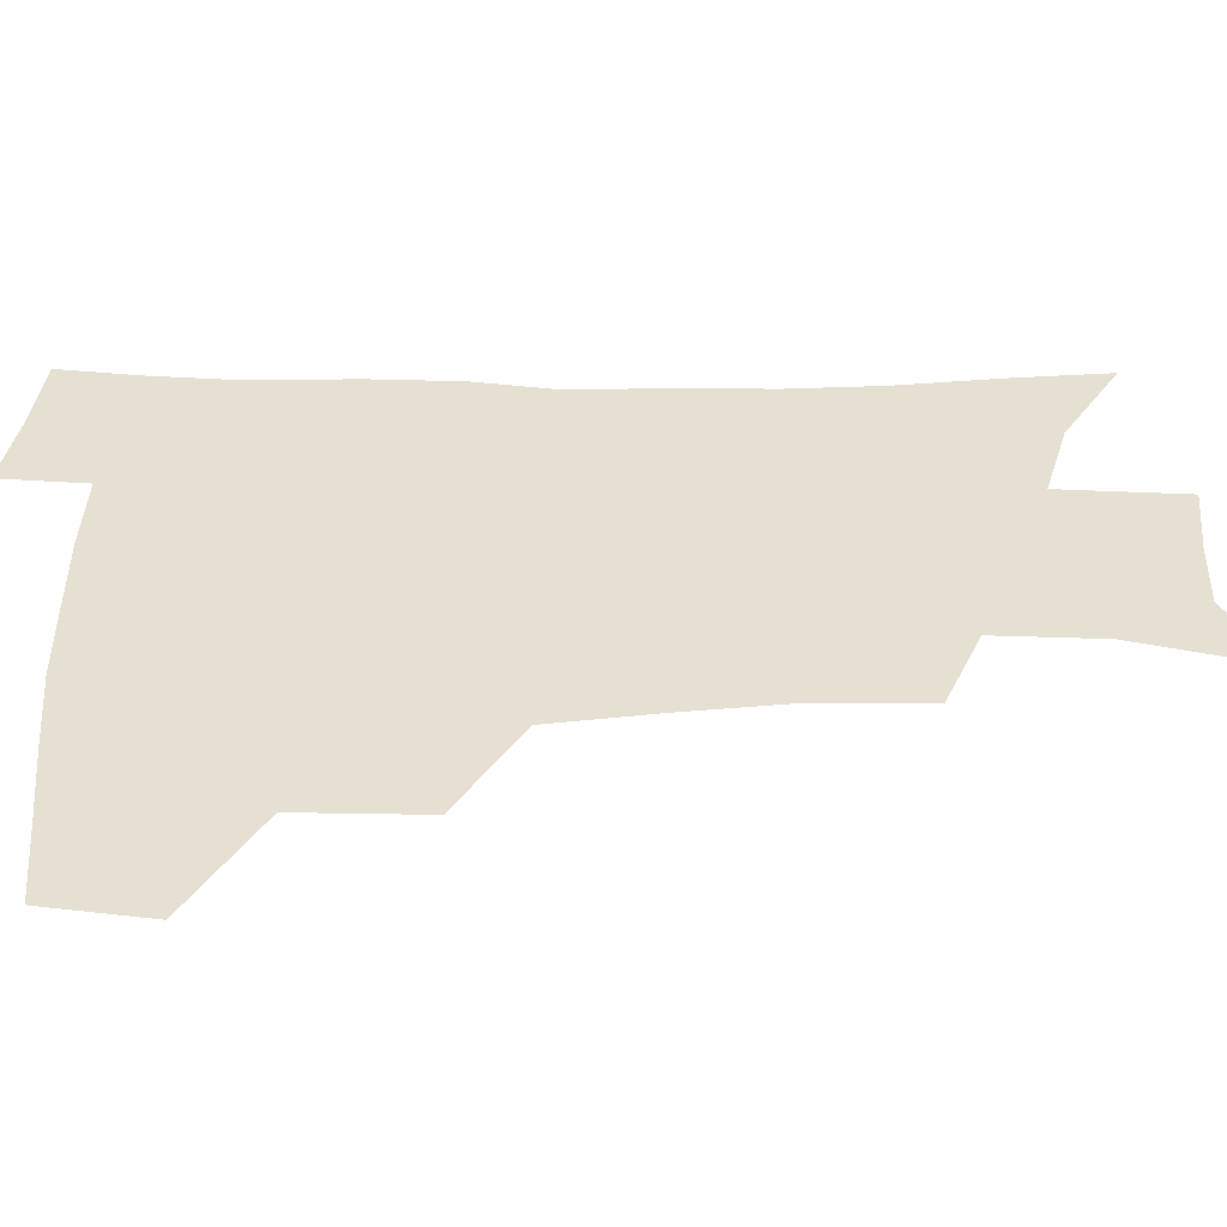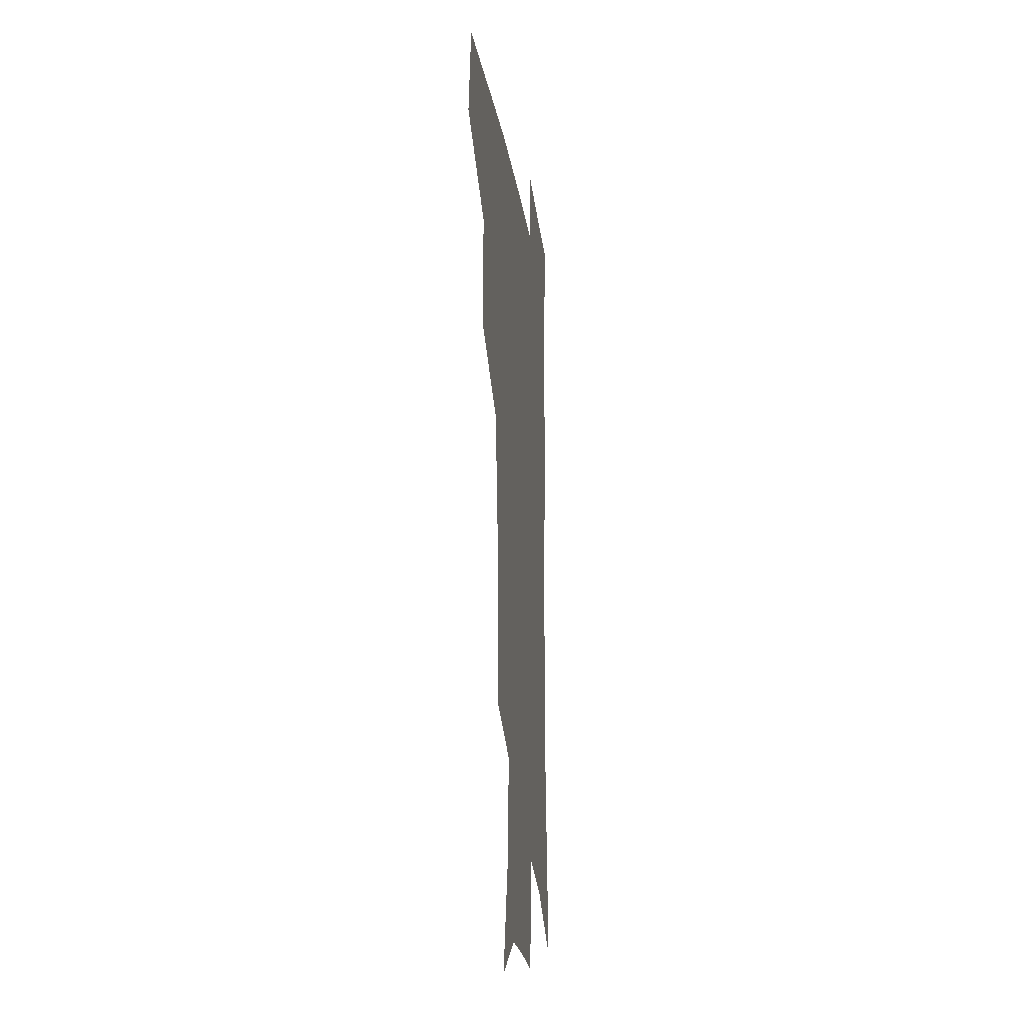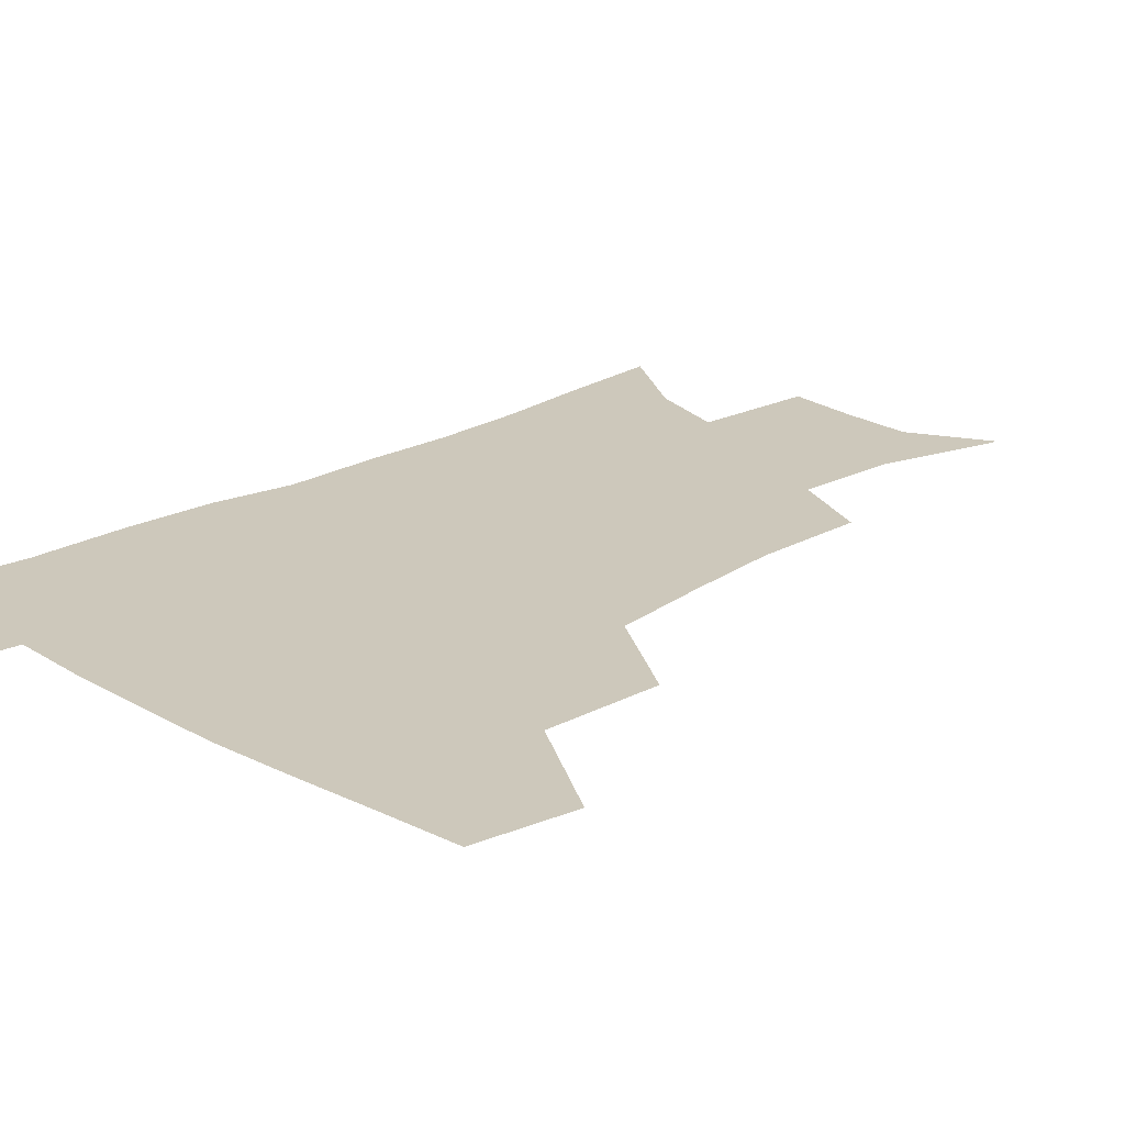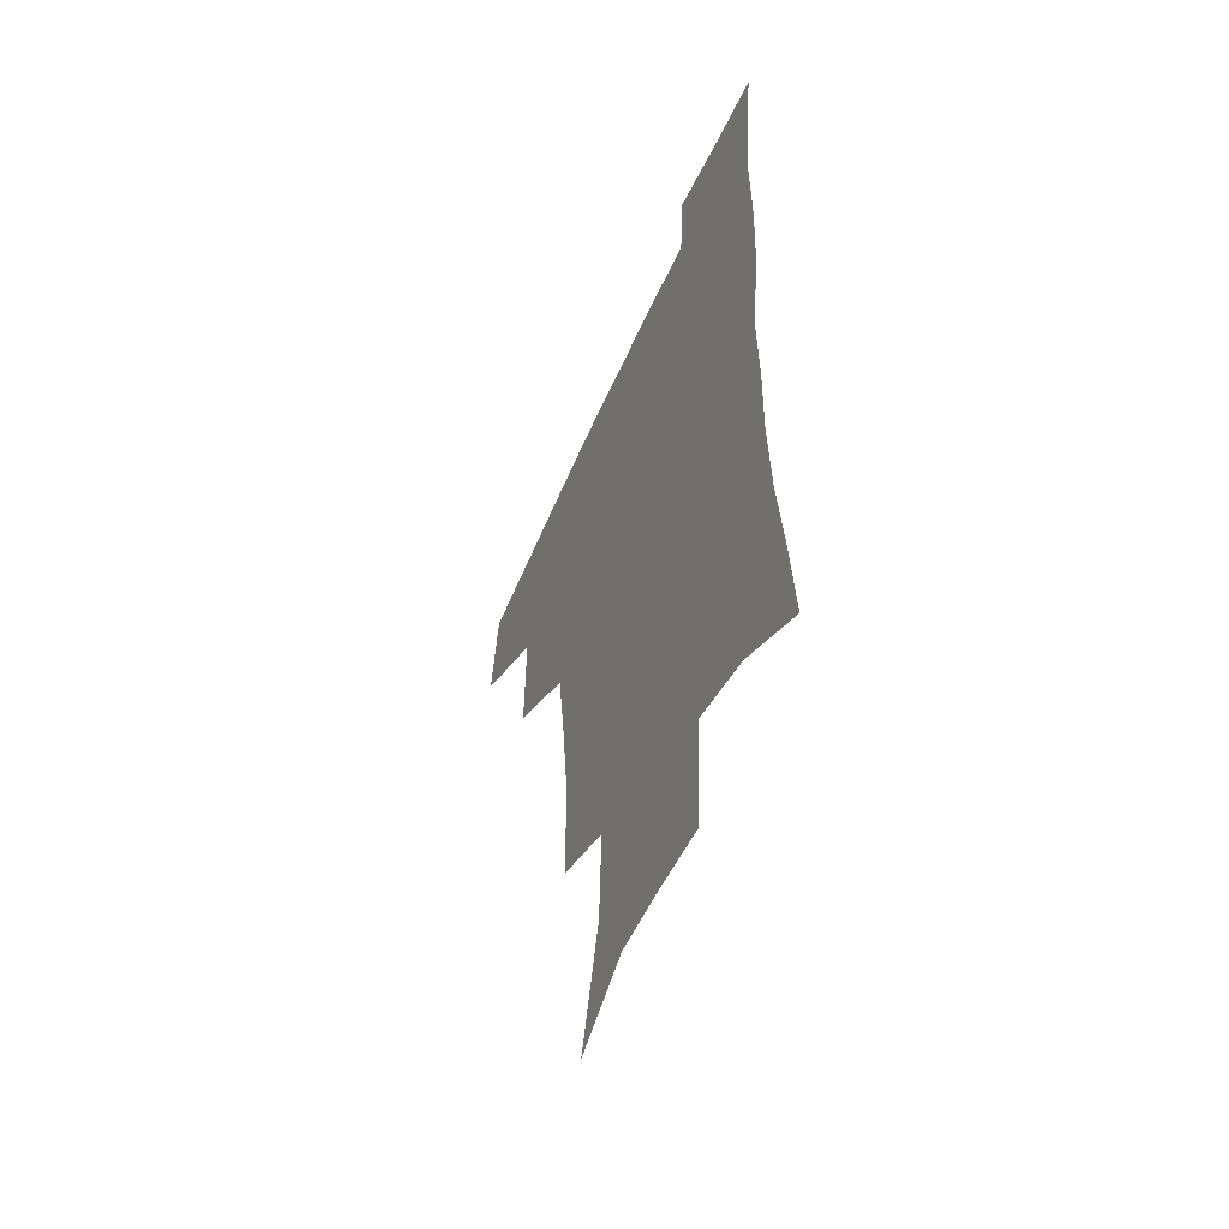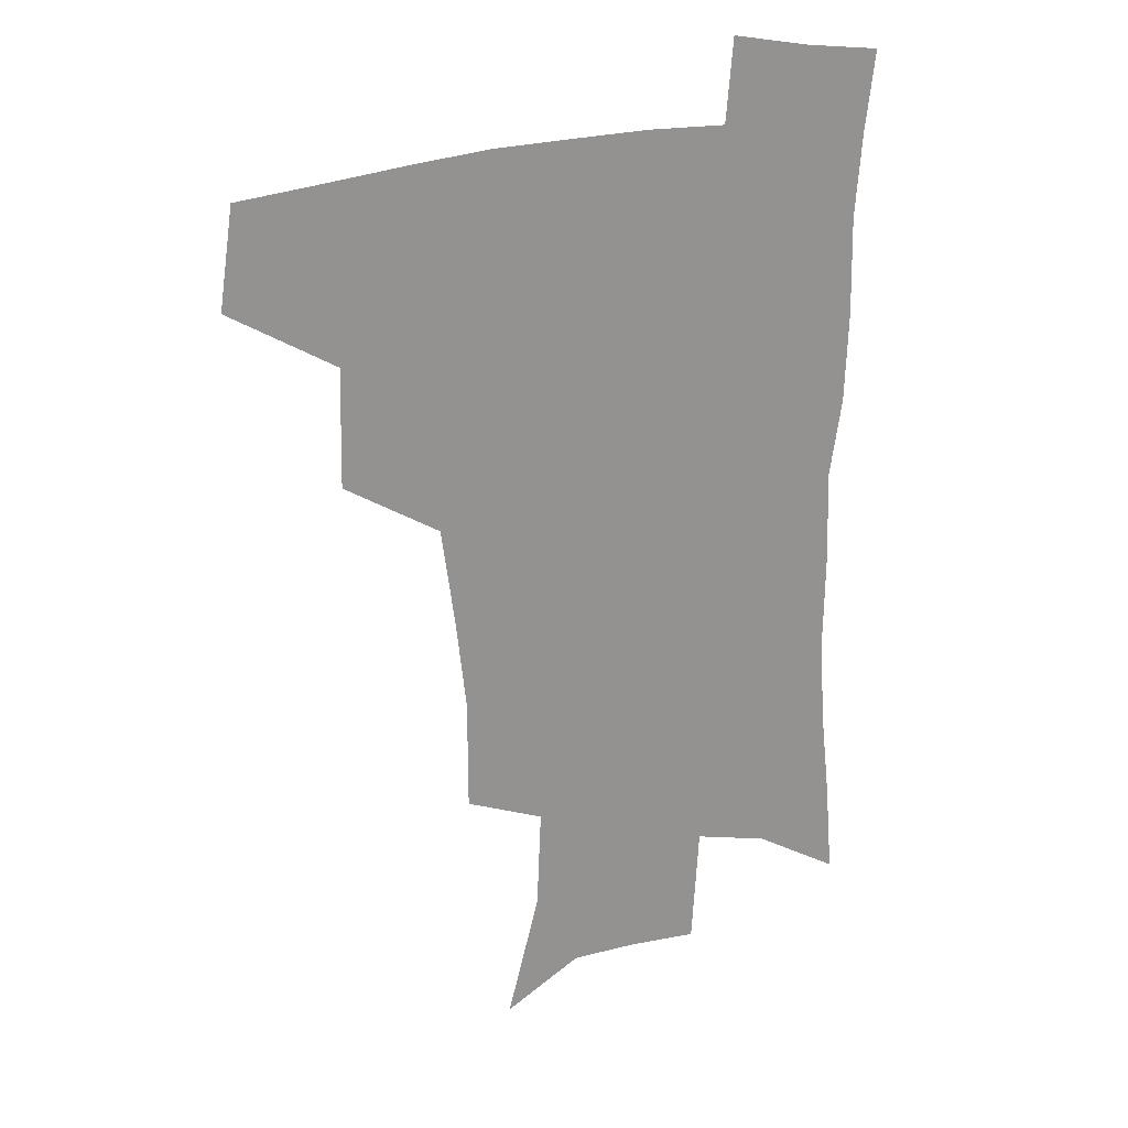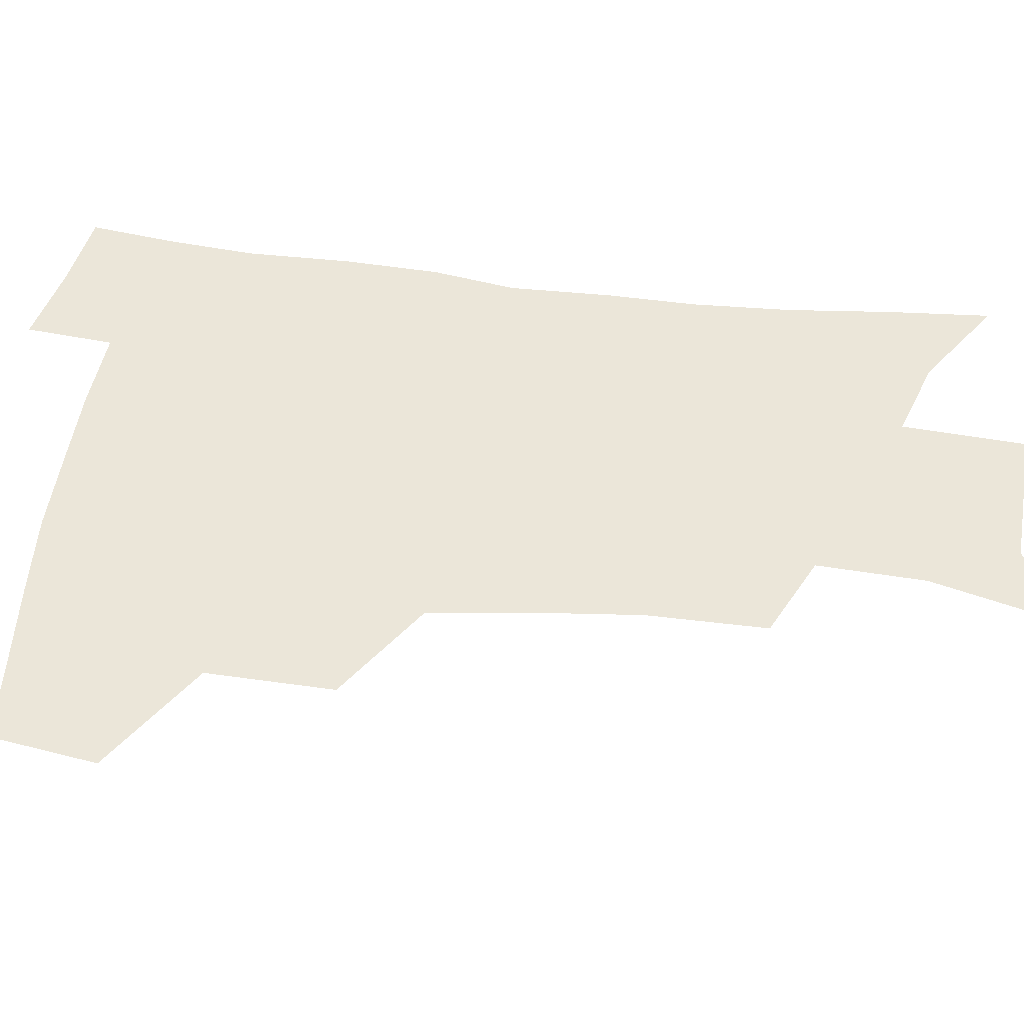
<metadata>
{"format":"obj","ext":"obj","renderer":"f3d","projection":"perspective","resolution":1024,"background":"white","views":[{"elev":38.4,"azim":-90.0,"up":"+Z"},{"elev":-19.9,"azim":-82.6,"up":"+Y"},{"elev":21.8,"azim":-134.1,"up":"+Z"},{"elev":-54.9,"azim":66.7,"up":"+Y"},{"elev":23.6,"azim":-25.8,"up":"+Y"},{"elev":46.9,"azim":-81.9,"up":"+Z"}]}
</metadata>
<code>
v 480.4 442 0
v 485.6 476.7 0
v 518 376.9 0
v 518.9 418.6 0
v 517.6 450.2 0
v 515.2 479.3 0
v 561.2 248 0
v 561.2 287.1 0
v 557.5 320 0
v 552.5 355.3 0
v 548.2 388.4 0
v 548.8 424.6 0
v 547.2 453.4 0
v 544.1 482 0
v 576.3 155.9 0
v 588 199.9 0
v 589.6 235.6 0
v 587.2 271.2 0
v 585.3 305.1 0
v 582.2 336 0
v 579.4 368.1 0
v 578.2 400.2 0
v 577.1 428.6 0
v 576.4 455.8 0
v 573 484.3 0
v 604.1 170.8 0
v 611.4 212.4 0
v 610.9 245.1 0
v 609.7 281.1 0
v 607.9 311.5 0
v 605.9 342.2 0
v 604.4 372.7 0
v 603.9 403.3 0
v 603.4 429.9 0
v 603.3 457.1 0
v 602.4 484.6 0
v 628.7 170.1 0
v 633.5 215.8 0
v 632.8 250.3 0
v 631.7 281.6 0
v 630.3 314.5 0
v 629.4 345.1 0
v 628.8 375.2 0
v 628.9 404 0
v 629.6 430.5 0
v 630.4 457.5 0
v 630.4 484.7 0
v 653.6 167.8 0
v 656.3 210.5 0
v 655.2 247.9 0
v 653.7 281.8 0
v 653.2 311.8 0
v 652.8 342.8 0
v 653 372.5 0
v 653.7 401.6 0
v 655.1 429.2 0
v 656.7 456.8 0
v 658.9 483.4 0
v 661.5 513 0
v 684.1 202.4 0
v 680.1 239.5 0
v 677.6 273.8 0
v 675.9 306.7 0
v 677.8 334.3 0
v 677.7 365.9 0
v 679.2 395.3 0
v 680.9 424.7 0
v 682.7 453.9 0
v 685.7 480.6 0
v 690.2 507.4 0
v 715.5 182.8 0
v 712.7 216.9 0
v 708.7 252.4 0
v 706.9 285.1 0
v 707.4 315.4 0
v 706.5 349.6 0
v 711 377.8 0
v 712.2 410.1 0
v 711.5 445.2 0
v 714.1 475.3 0
v 717.7 503.8 0
f 4 5 1
f 1 5 2
f 5 6 2
f 10 11 3
f 3 11 4
f 11 12 4
f 4 12 5
f 12 13 5
f 5 13 6
f 13 14 6
f 17 18 7
f 7 18 8
f 18 19 8
f 8 19 9
f 19 20 9
f 9 20 10
f 20 21 10
f 10 21 11
f 21 22 11
f 11 22 12
f 22 23 12
f 12 23 13
f 23 24 13
f 13 24 14
f 24 25 14
f 15 26 16
f 26 27 16
f 16 27 17
f 27 28 17
f 17 28 18
f 28 29 18
f 18 29 19
f 29 30 19
f 19 30 20
f 30 31 20
f 20 31 21
f 31 32 21
f 21 32 22
f 32 33 22
f 22 33 23
f 33 34 23
f 23 34 24
f 34 35 24
f 24 35 25
f 35 36 25
f 26 37 27
f 37 38 27
f 27 38 28
f 38 39 28
f 28 39 29
f 39 40 29
f 29 40 30
f 40 41 30
f 30 41 31
f 41 42 31
f 31 42 32
f 42 43 32
f 32 43 33
f 43 44 33
f 33 44 34
f 44 45 34
f 34 45 35
f 45 46 35
f 35 46 36
f 46 47 36
f 37 48 38
f 48 49 38
f 38 49 39
f 49 50 39
f 39 50 40
f 50 51 40
f 40 51 41
f 51 52 41
f 41 52 42
f 52 53 42
f 42 53 43
f 53 54 43
f 43 54 44
f 54 55 44
f 44 55 45
f 55 56 45
f 45 56 46
f 56 57 46
f 46 57 47
f 57 58 47
f 49 60 50
f 60 61 50
f 50 61 51
f 61 62 51
f 51 62 52
f 62 63 52
f 52 63 53
f 63 64 53
f 53 64 54
f 64 65 54
f 54 65 55
f 65 66 55
f 55 66 56
f 66 67 56
f 56 67 57
f 67 68 57
f 57 68 58
f 68 69 58
f 58 69 59
f 69 70 59
f 60 71 61
f 71 72 61
f 61 72 62
f 72 73 62
f 62 73 63
f 73 74 63
f 63 74 64
f 74 75 64
f 64 75 65
f 75 76 65
f 65 76 66
f 76 77 66
f 66 77 67
f 77 78 67
f 67 78 68
f 78 79 68
f 68 79 69
f 79 80 69
f 69 80 70
f 80 81 70

</code>
